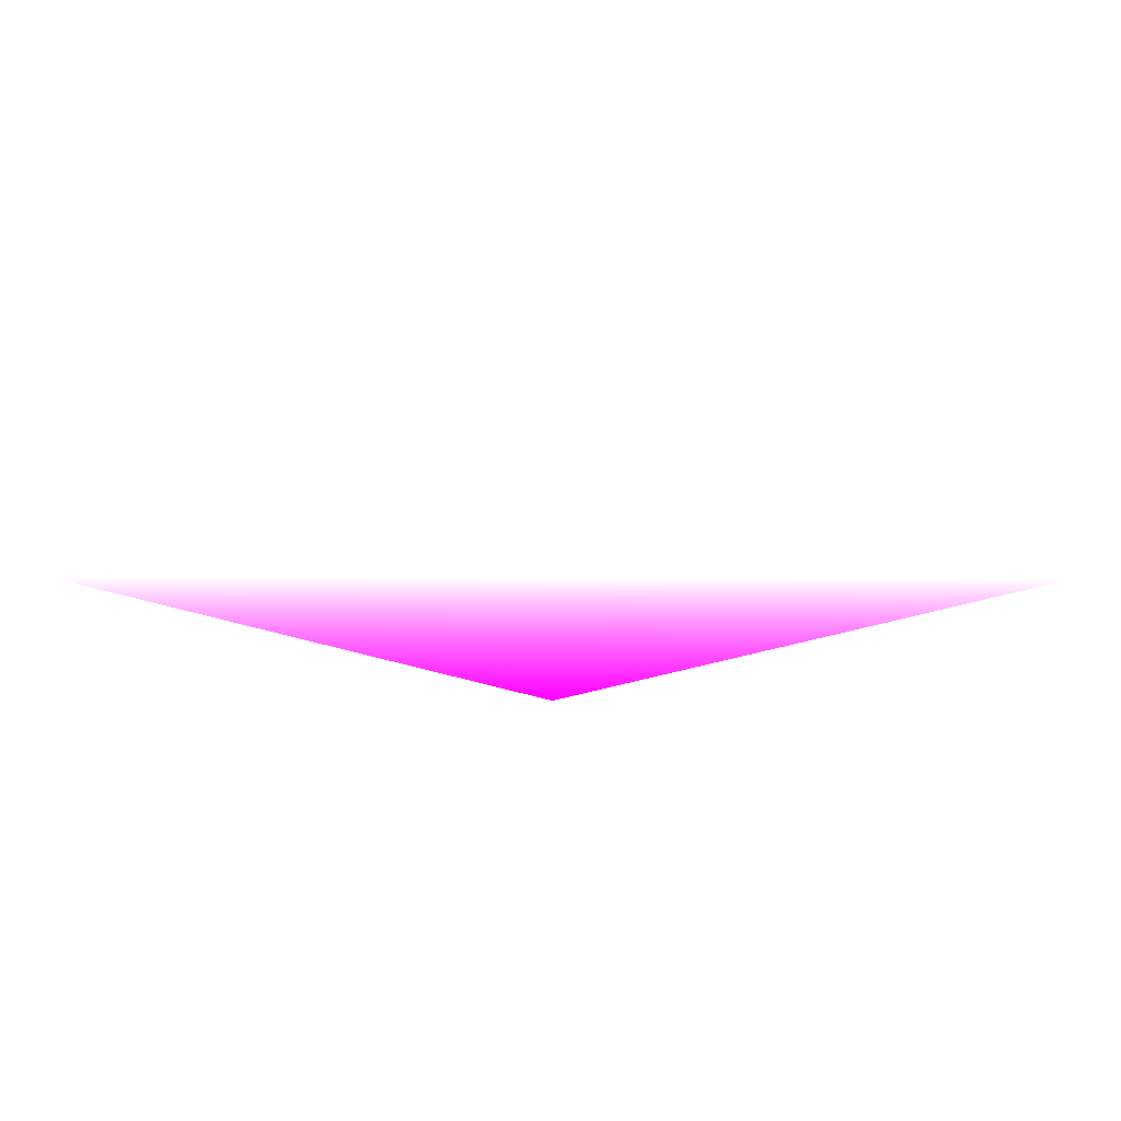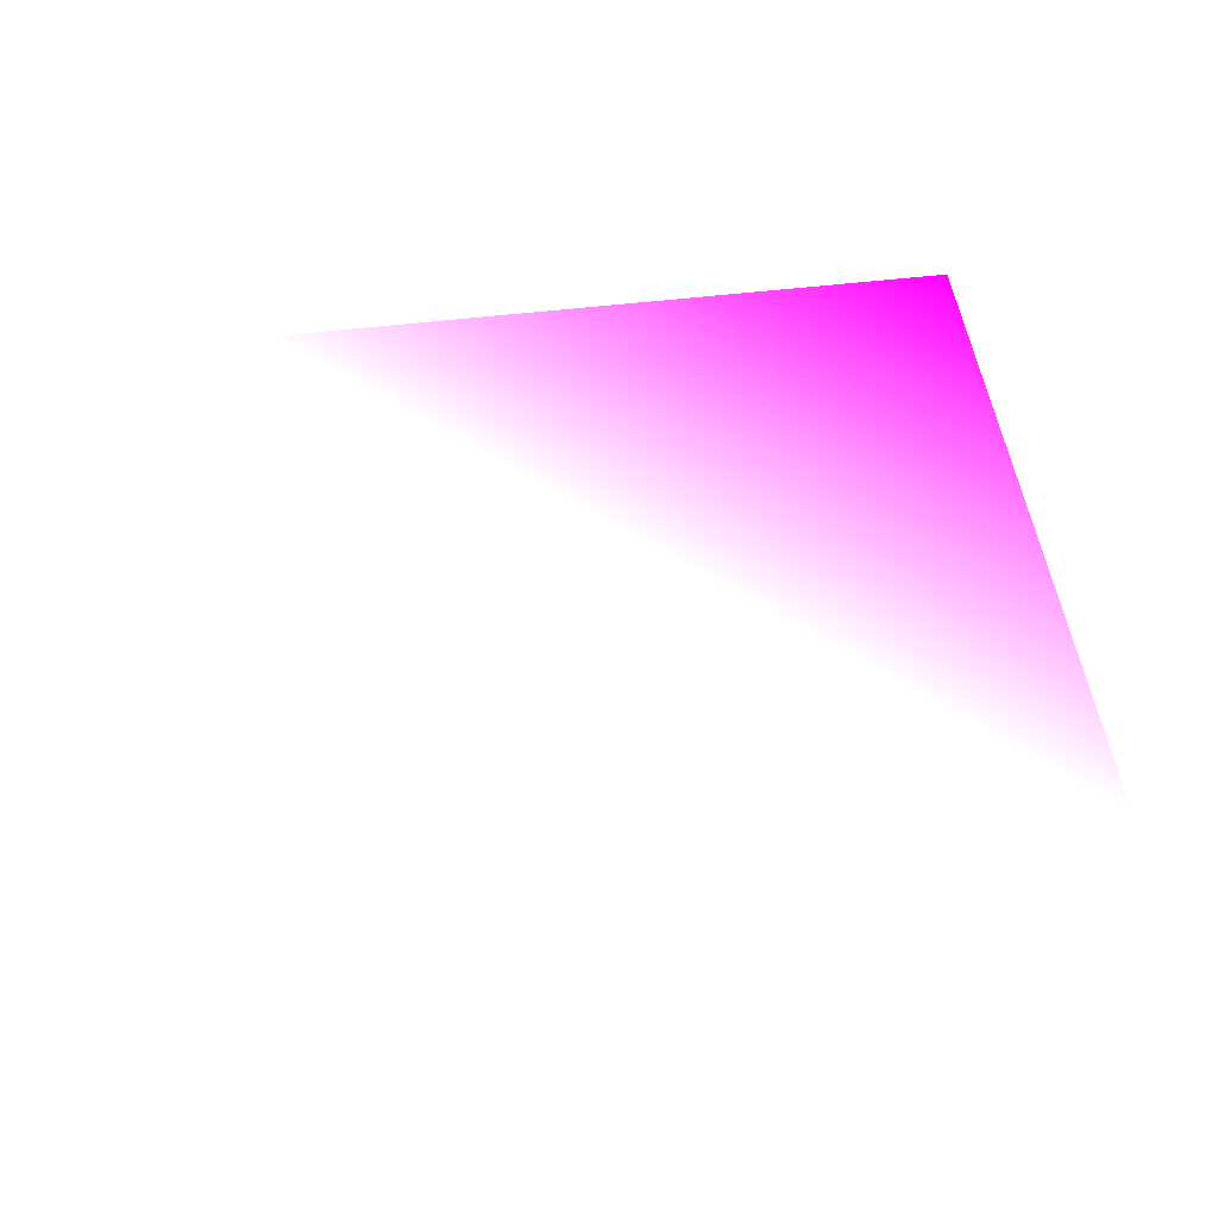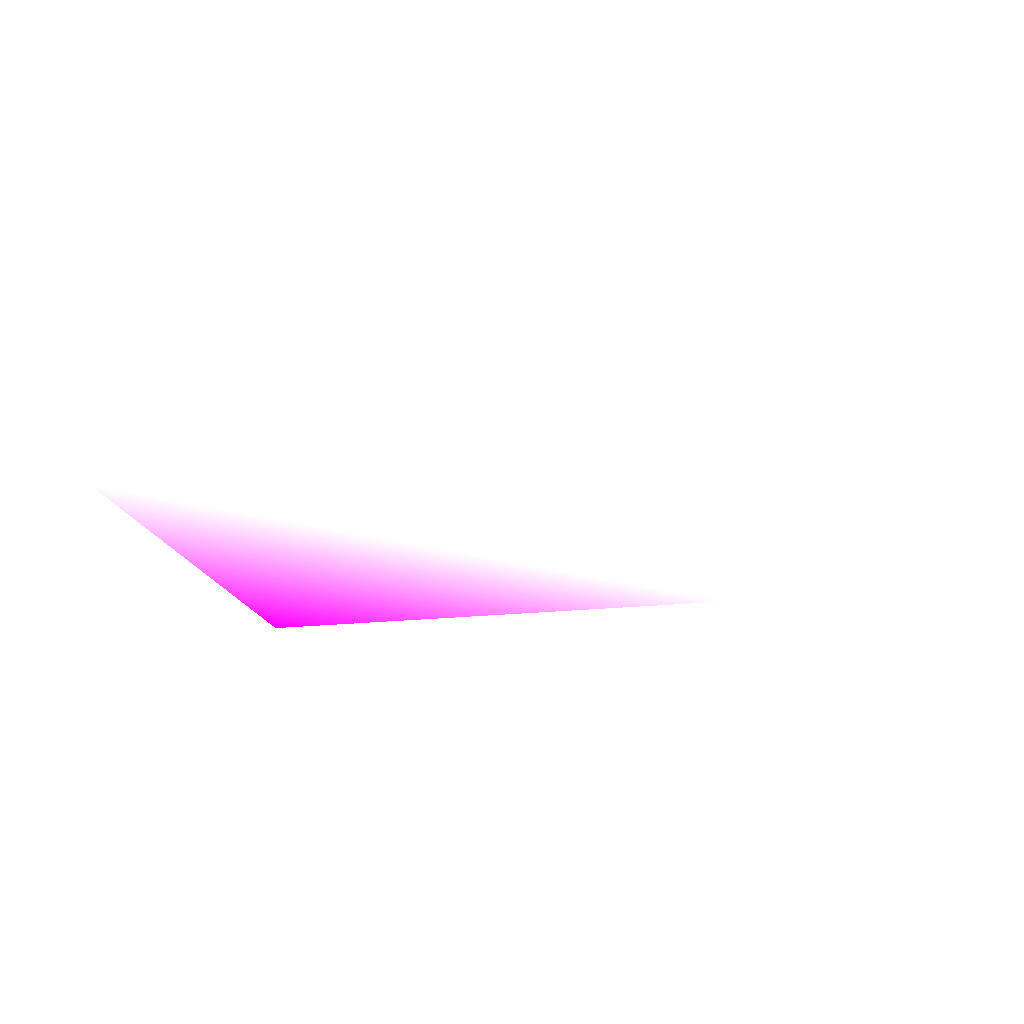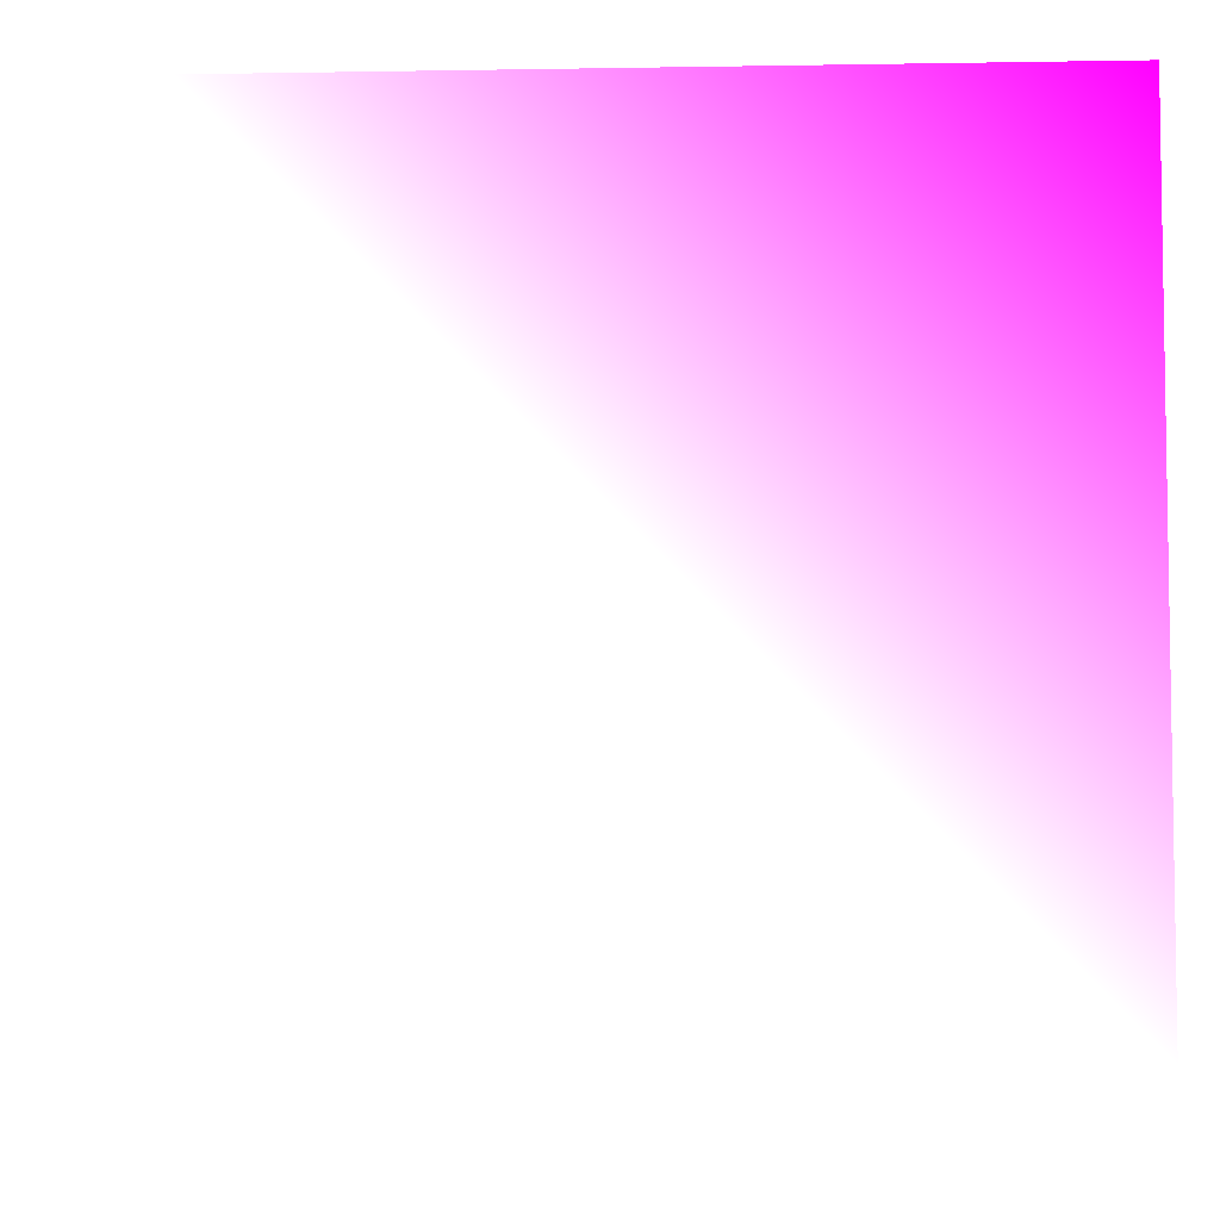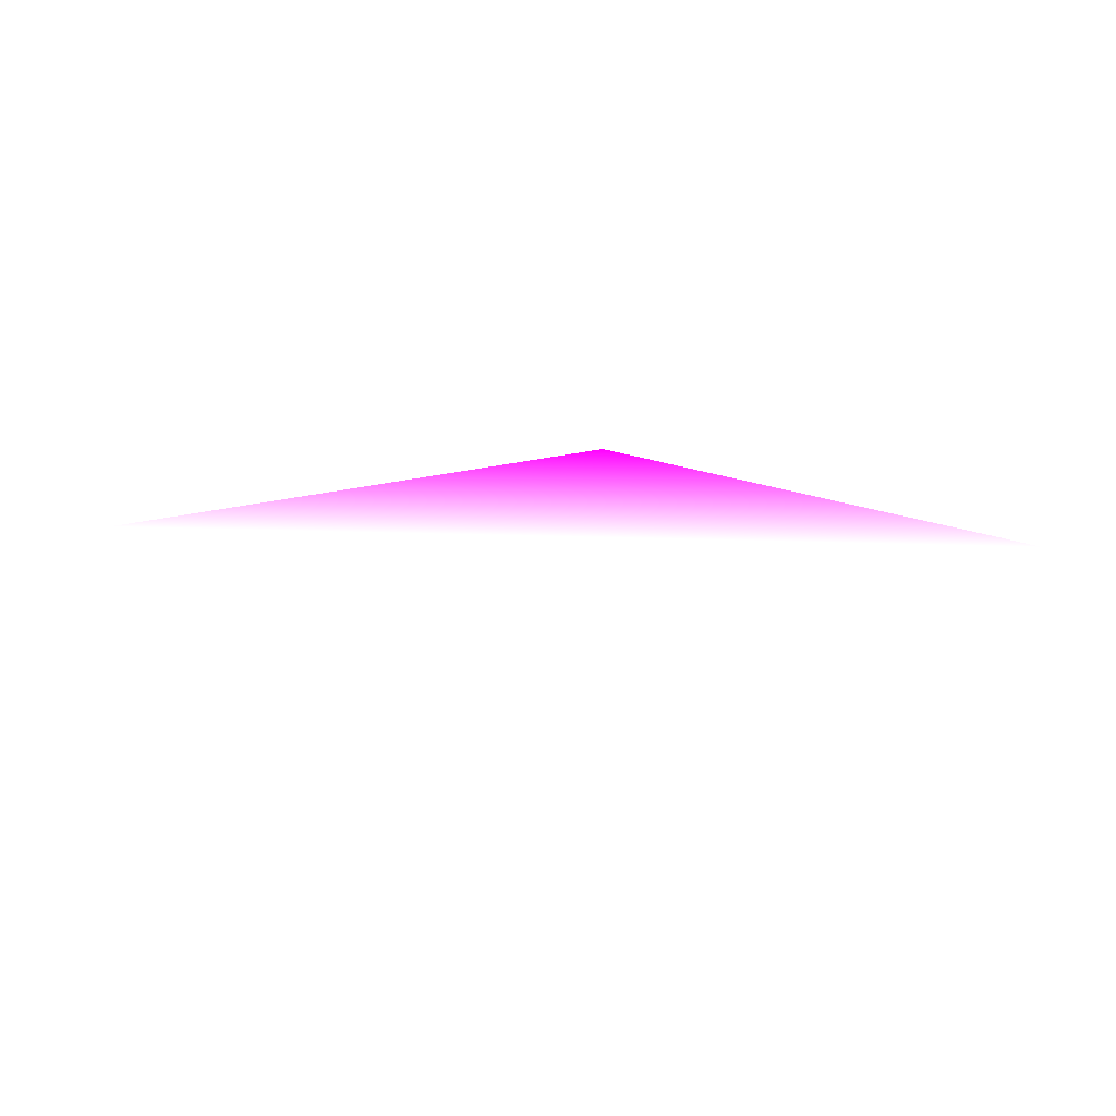
<metadata>
{"format":"obj","ext":"obj","renderer":"f3d","projection":"perspective","resolution":1024,"background":"white","views":[{"elev":10.3,"azim":135.6,"up":"+Z"},{"elev":48.7,"azim":-7.8,"up":"+Z"},{"elev":-18.1,"azim":-77.3,"up":"+Z"},{"elev":-5.8,"azim":3.0,"up":"+Y"},{"elev":13.6,"azim":-39.5,"up":"+Z"}]}
</metadata>
<code>
v  0 0 0.006091 1 0.9647 0.9922
v  0 1 0.006091 1 0.9647 0.9922
v  1 1 0.006091 1 0 0.9922
v  1 0 0.006091 1 0.9647 0.9922
f 1 2 4
f 3 4 2

</code>
